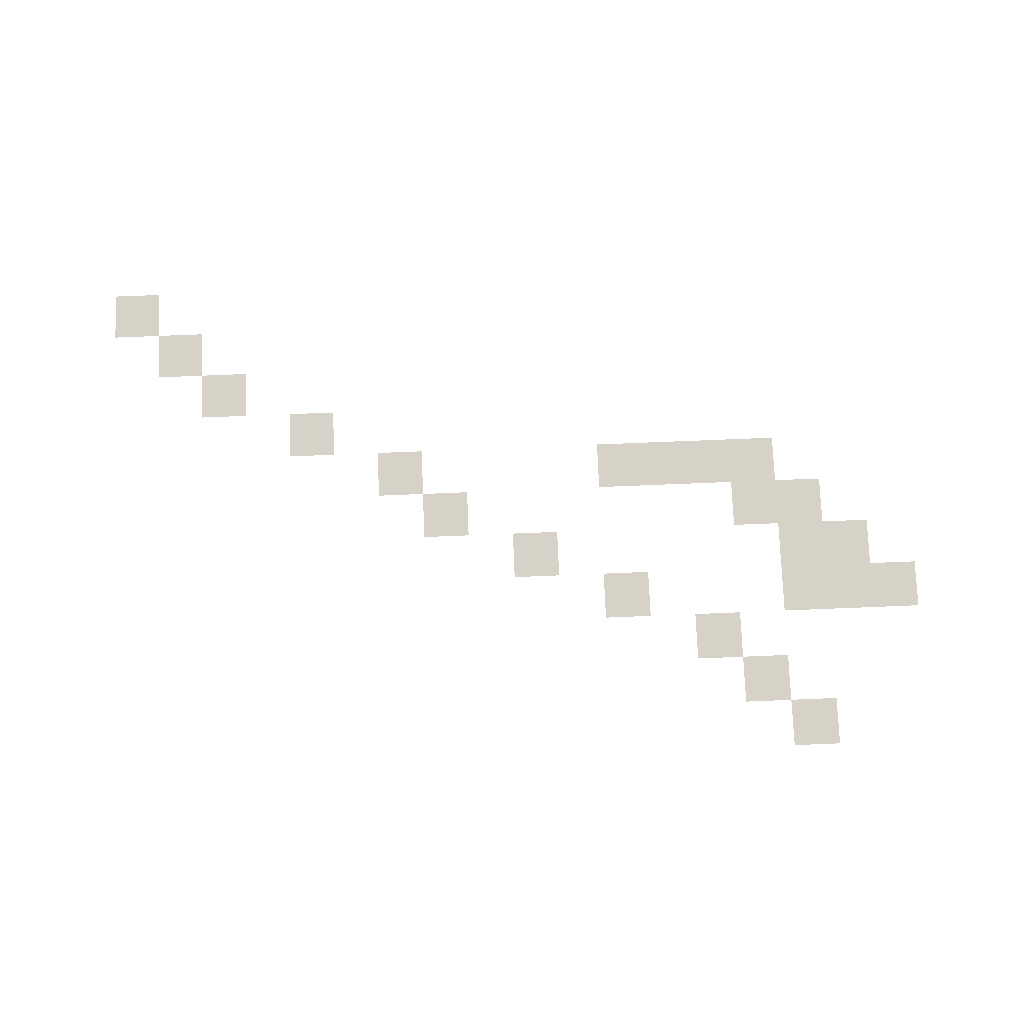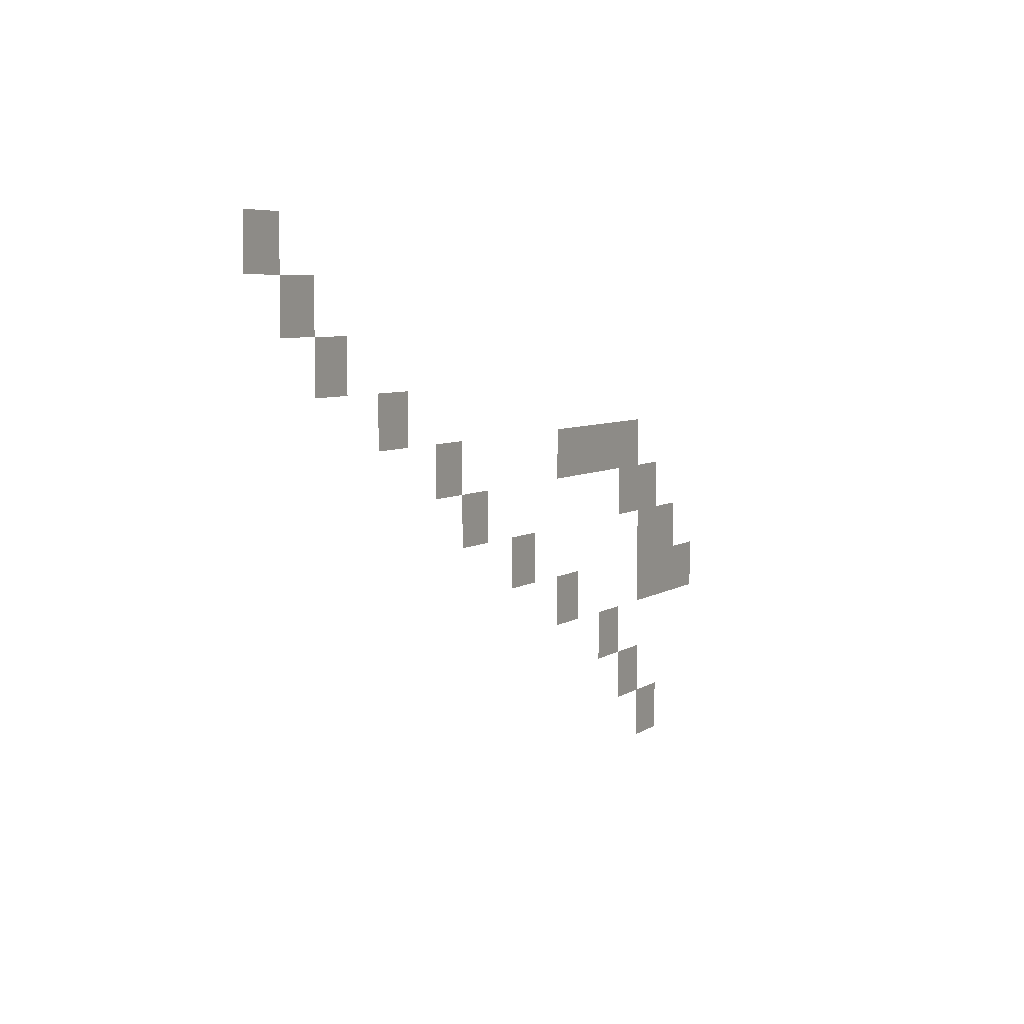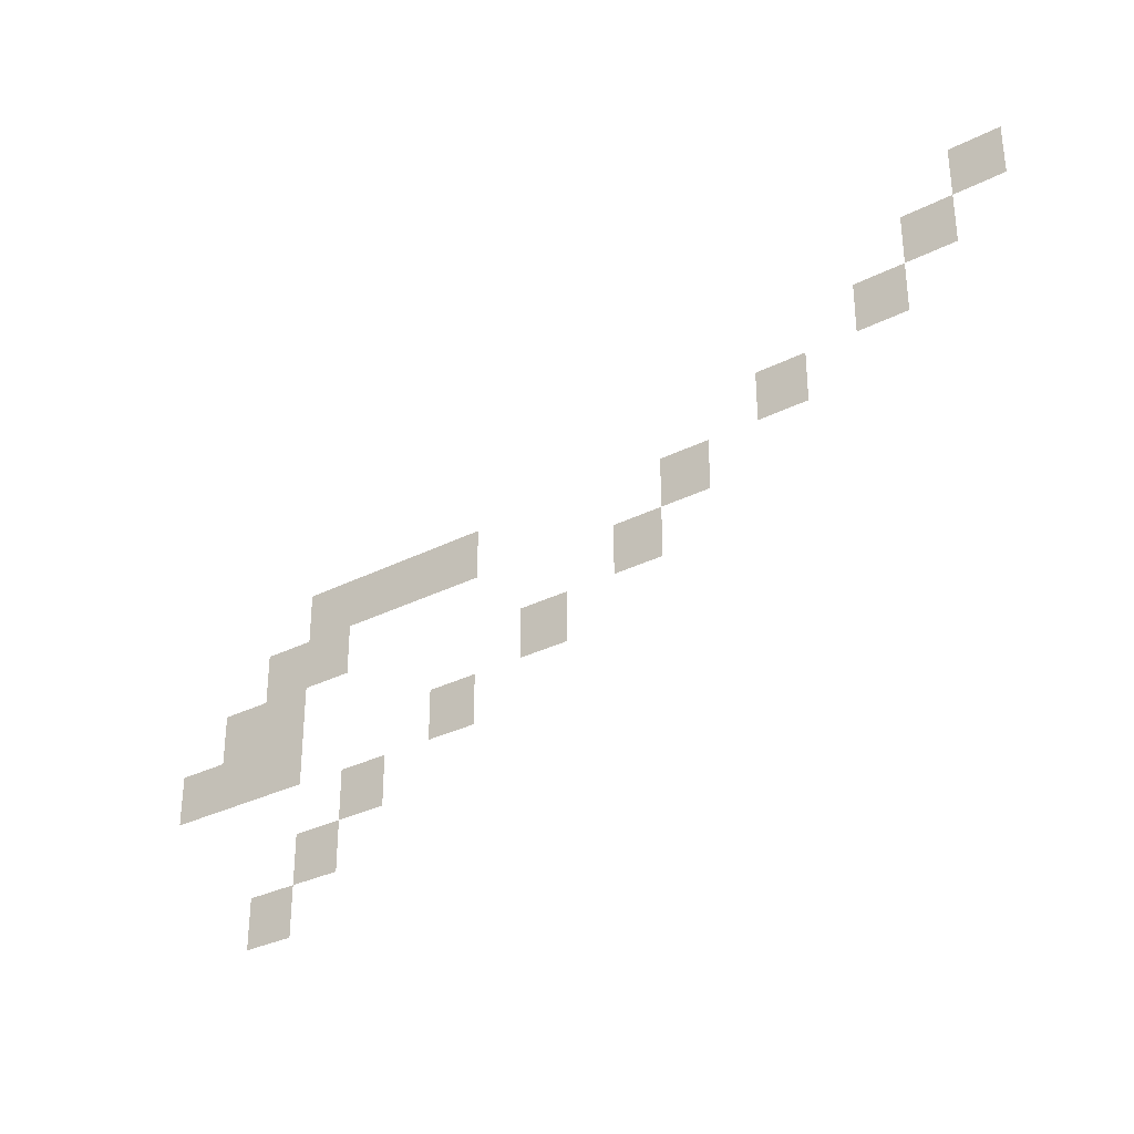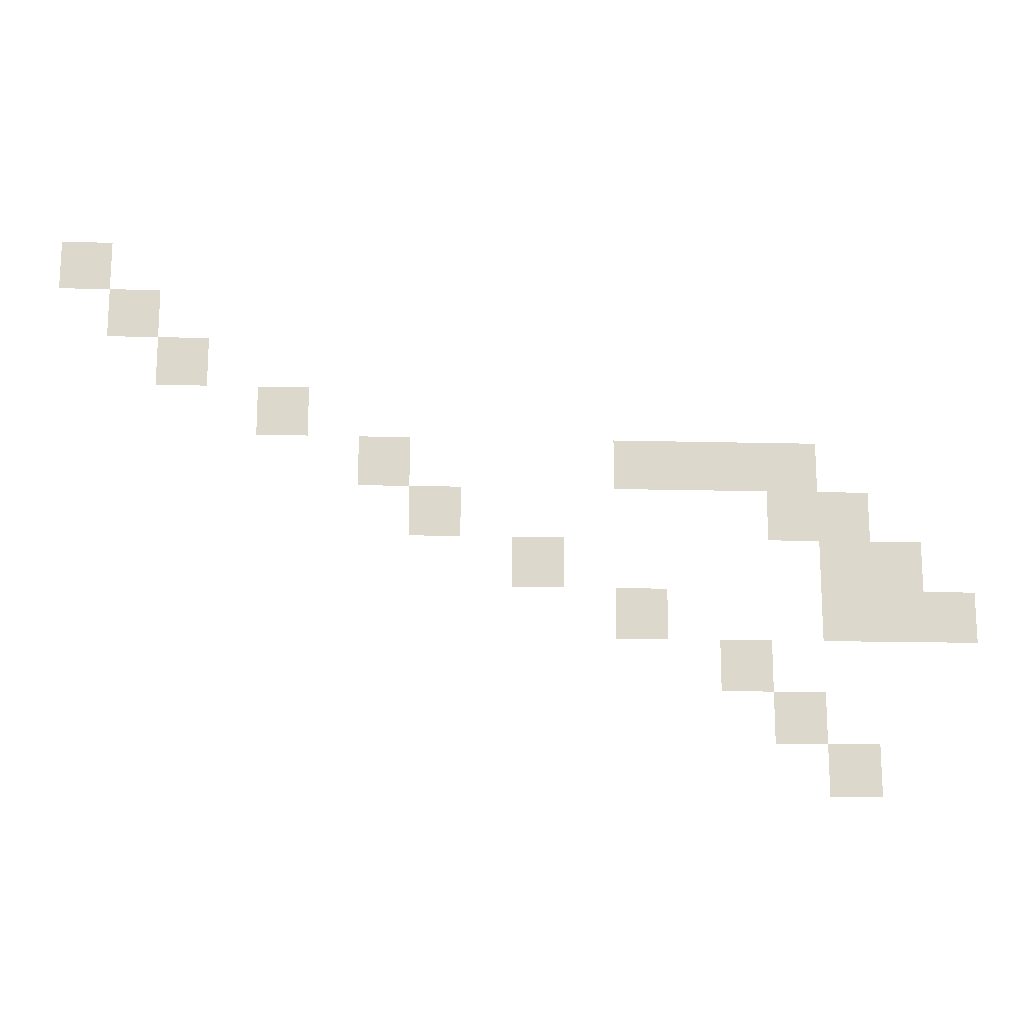
<metadata>
{"format":"obj","ext":"obj","renderer":"f3d","projection":"perspective","resolution":1024,"background":"white","views":[{"elev":77.3,"azim":-2.3,"up":"+Z"},{"elev":5.8,"azim":-62.6,"up":"+Y"},{"elev":-31.8,"azim":-144.4,"up":"+Y"},{"elev":-16.7,"azim":-2.9,"up":"+Y"}]}
</metadata>
<code>
v -139.7 -65.07 0
v -140.8 -65.07 0
v -140.8 -64 0
v -139.7 -64 0
v -138.7 -66.13 0
v -139.7 -66.13 0
v -139.7 -65.07 0
v -138.7 -65.07 0
v -137.6 -67.2 0
v -138.7 -67.2 0
v -138.7 -66.13 0
v -137.6 -66.13 0
v -135.5 -68.27 0
v -136.5 -68.27 0
v -136.5 -67.2 0
v -135.5 -67.2 0
v -133.3 -69.33 0
v -134.4 -69.33 0
v -134.4 -68.27 0
v -133.3 -68.27 0
v -128 -69.33 0
v -129.1 -69.33 0
v -129.1 -68.27 0
v -128 -68.27 0
v -126.9 -69.33 0
v -128 -69.33 0
v -128 -68.27 0
v -126.9 -68.27 0
v -125.9 -69.33 0
v -126.9 -69.33 0
v -126.9 -68.27 0
v -125.9 -68.27 0
v -124.8 -69.33 0
v -125.9 -69.33 0
v -125.9 -68.27 0
v -124.8 -68.27 0
v -132.3 -70.4 0
v -133.3 -70.4 0
v -133.3 -69.33 0
v -132.3 -69.33 0
v -124.8 -70.4 0
v -125.9 -70.4 0
v -125.9 -69.33 0
v -124.8 -69.33 0
v -123.7 -70.4 0
v -124.8 -70.4 0
v -124.8 -69.33 0
v -123.7 -69.33 0
v -130.1 -71.47 0
v -131.2 -71.47 0
v -131.2 -70.4 0
v -130.1 -70.4 0
v -123.7 -71.47 0
v -124.8 -71.47 0
v -124.8 -70.4 0
v -123.7 -70.4 0
v -122.7 -71.47 0
v -123.7 -71.47 0
v -123.7 -70.4 0
v -122.7 -70.4 0
v -128 -72.53 0
v -129.1 -72.53 0
v -129.1 -71.47 0
v -128 -71.47 0
v -123.7 -72.53 0
v -124.8 -72.53 0
v -124.8 -71.47 0
v -123.7 -71.47 0
v -122.7 -72.53 0
v -123.7 -72.53 0
v -123.7 -71.47 0
v -122.7 -71.47 0
v -121.6 -72.53 0
v -122.7 -72.53 0
v -122.7 -71.47 0
v -121.6 -71.47 0
v -125.9 -73.6 0
v -126.9 -73.6 0
v -126.9 -72.53 0
v -125.9 -72.53 0
v -124.8 -74.67 0
v -125.9 -74.67 0
v -125.9 -73.6 0
v -124.8 -73.6 0
v -123.7 -75.73 0
v -124.8 -75.73 0
v -124.8 -74.67 0
v -123.7 -74.67 0
g RCH_mesh_0011
f 1 2 3 4
f 5 6 7 8
f 9 10 11 12
f 13 14 15 16
f 17 18 19 20
f 21 22 23 24
f 25 26 27 28
f 29 30 31 32
f 33 34 35 36
f 37 38 39 40
f 41 42 43 44
f 45 46 47 48
f 49 50 51 52
f 53 54 55 56
f 57 58 59 60
f 61 62 63 64
f 65 66 67 68
f 69 70 71 72
f 73 74 75 76
f 77 78 79 80
f 81 82 83 84
f 85 86 87 88

</code>
